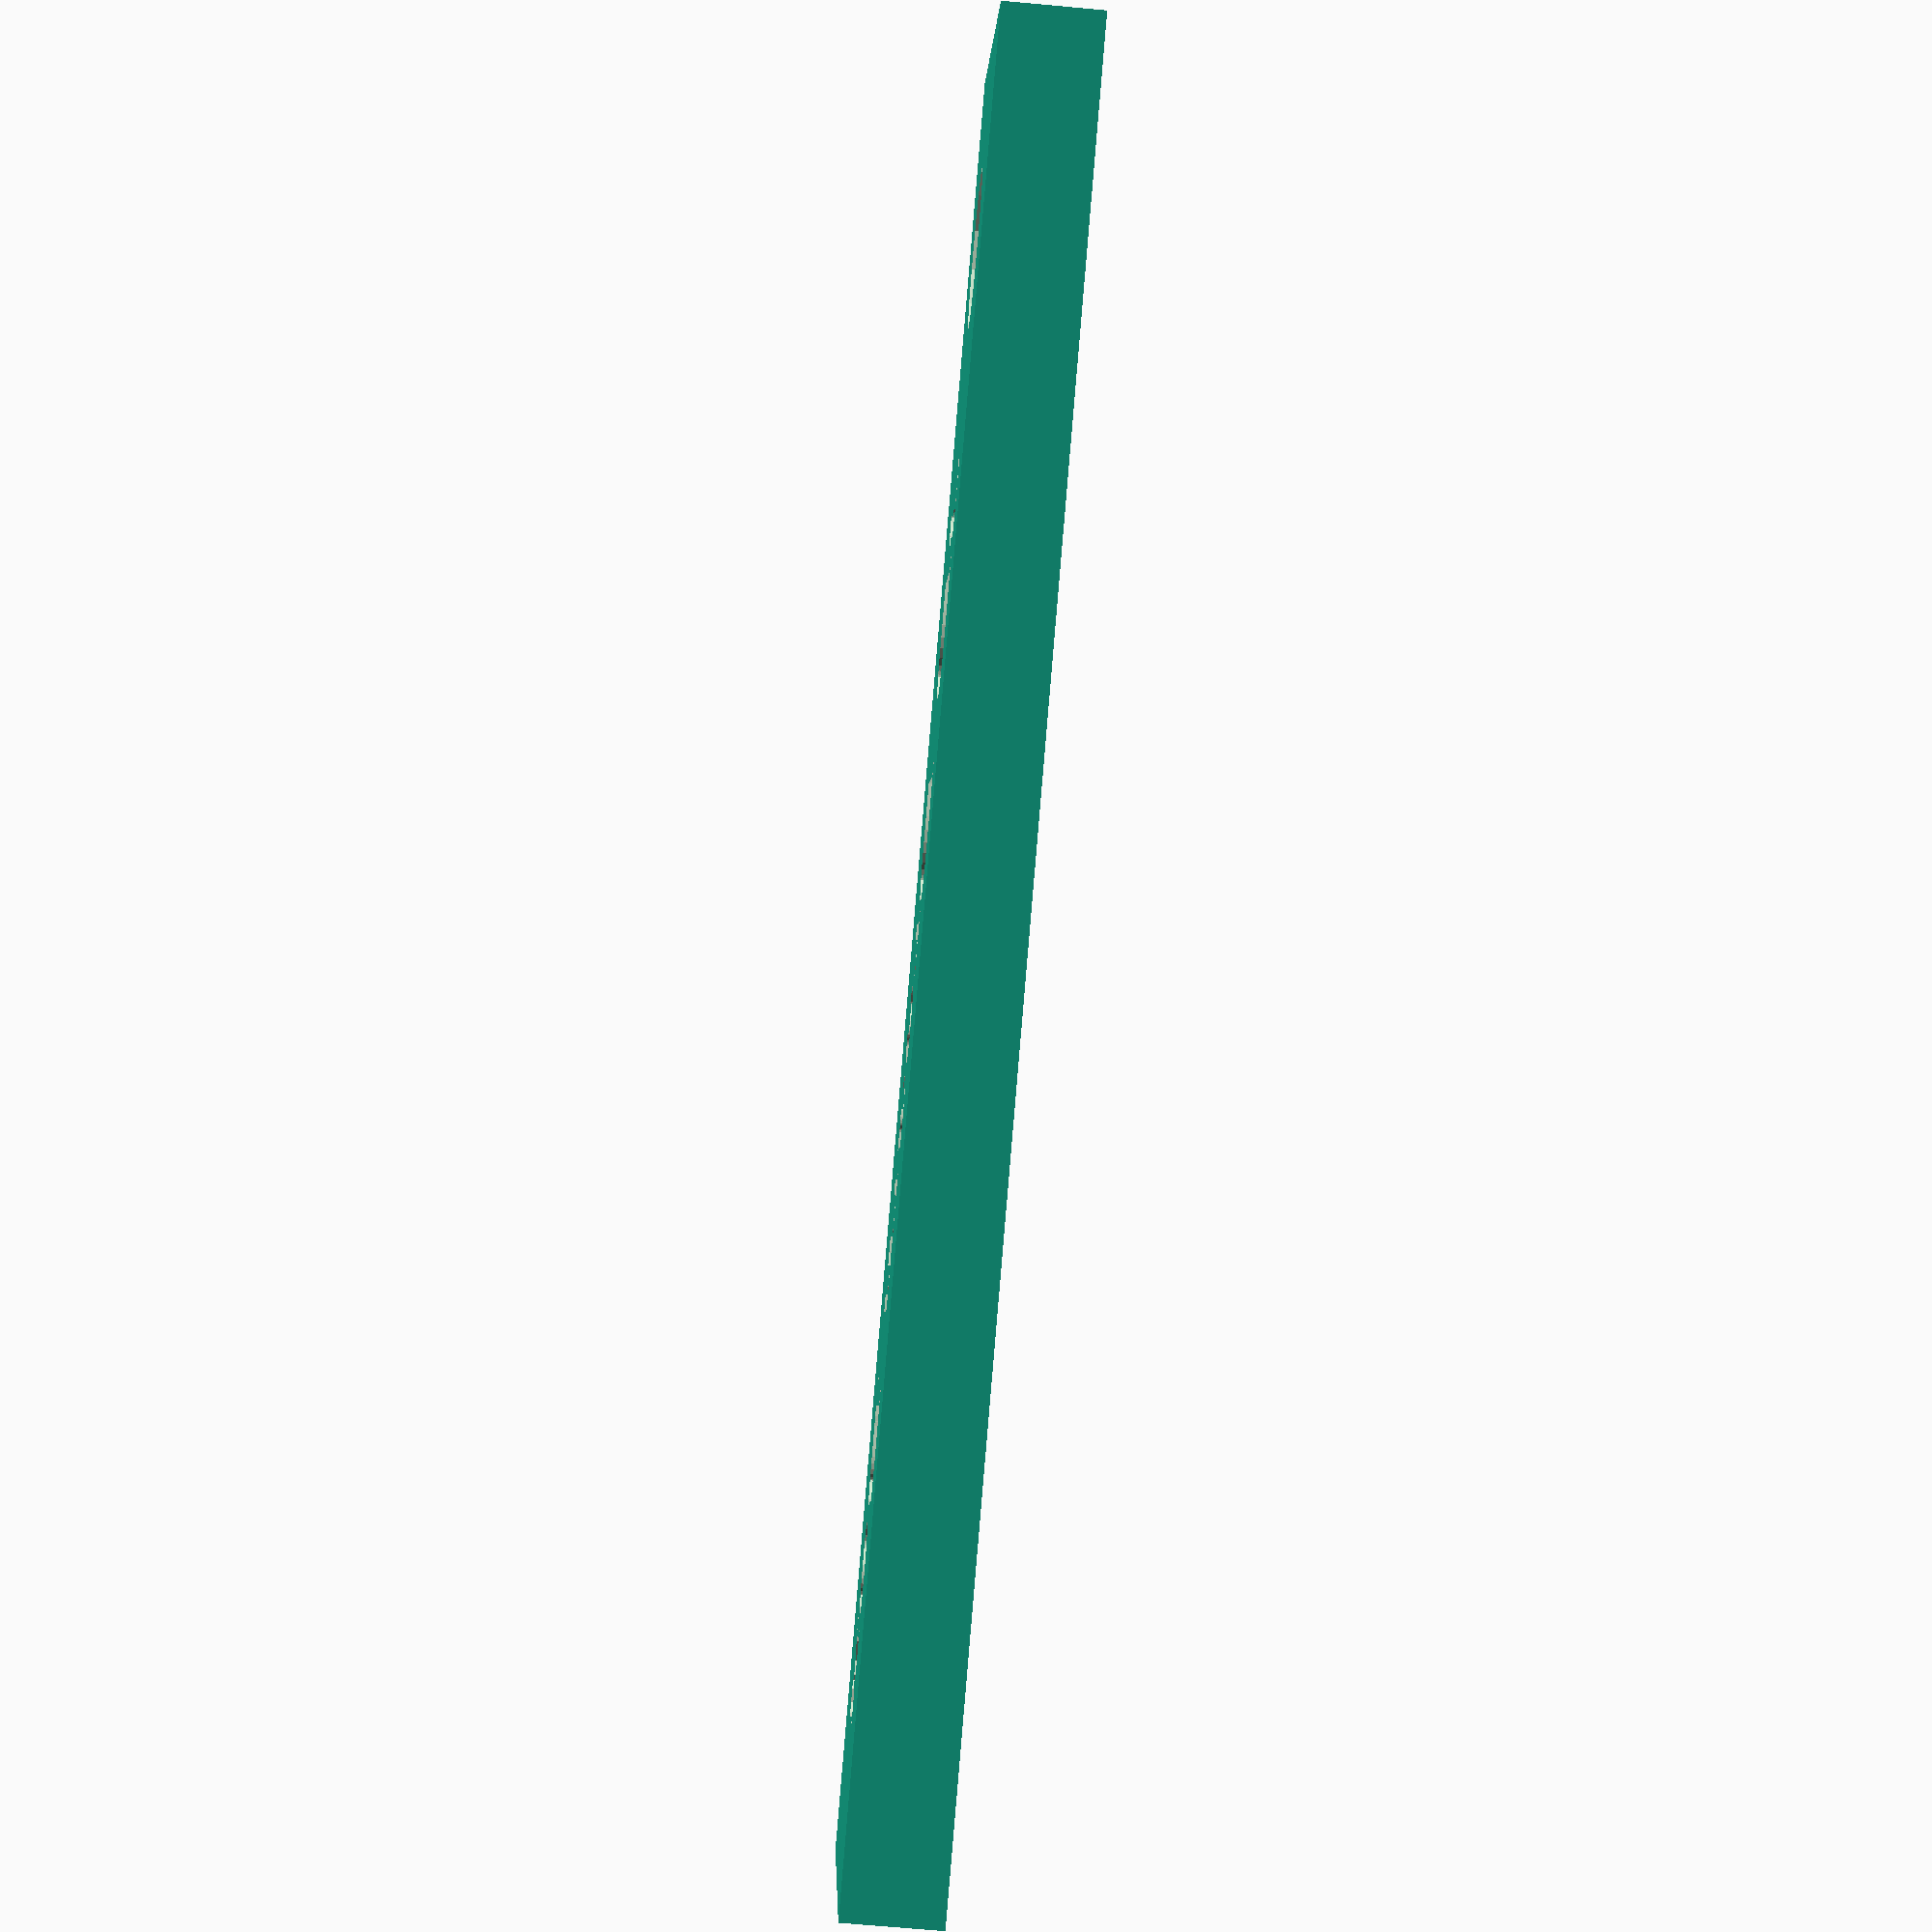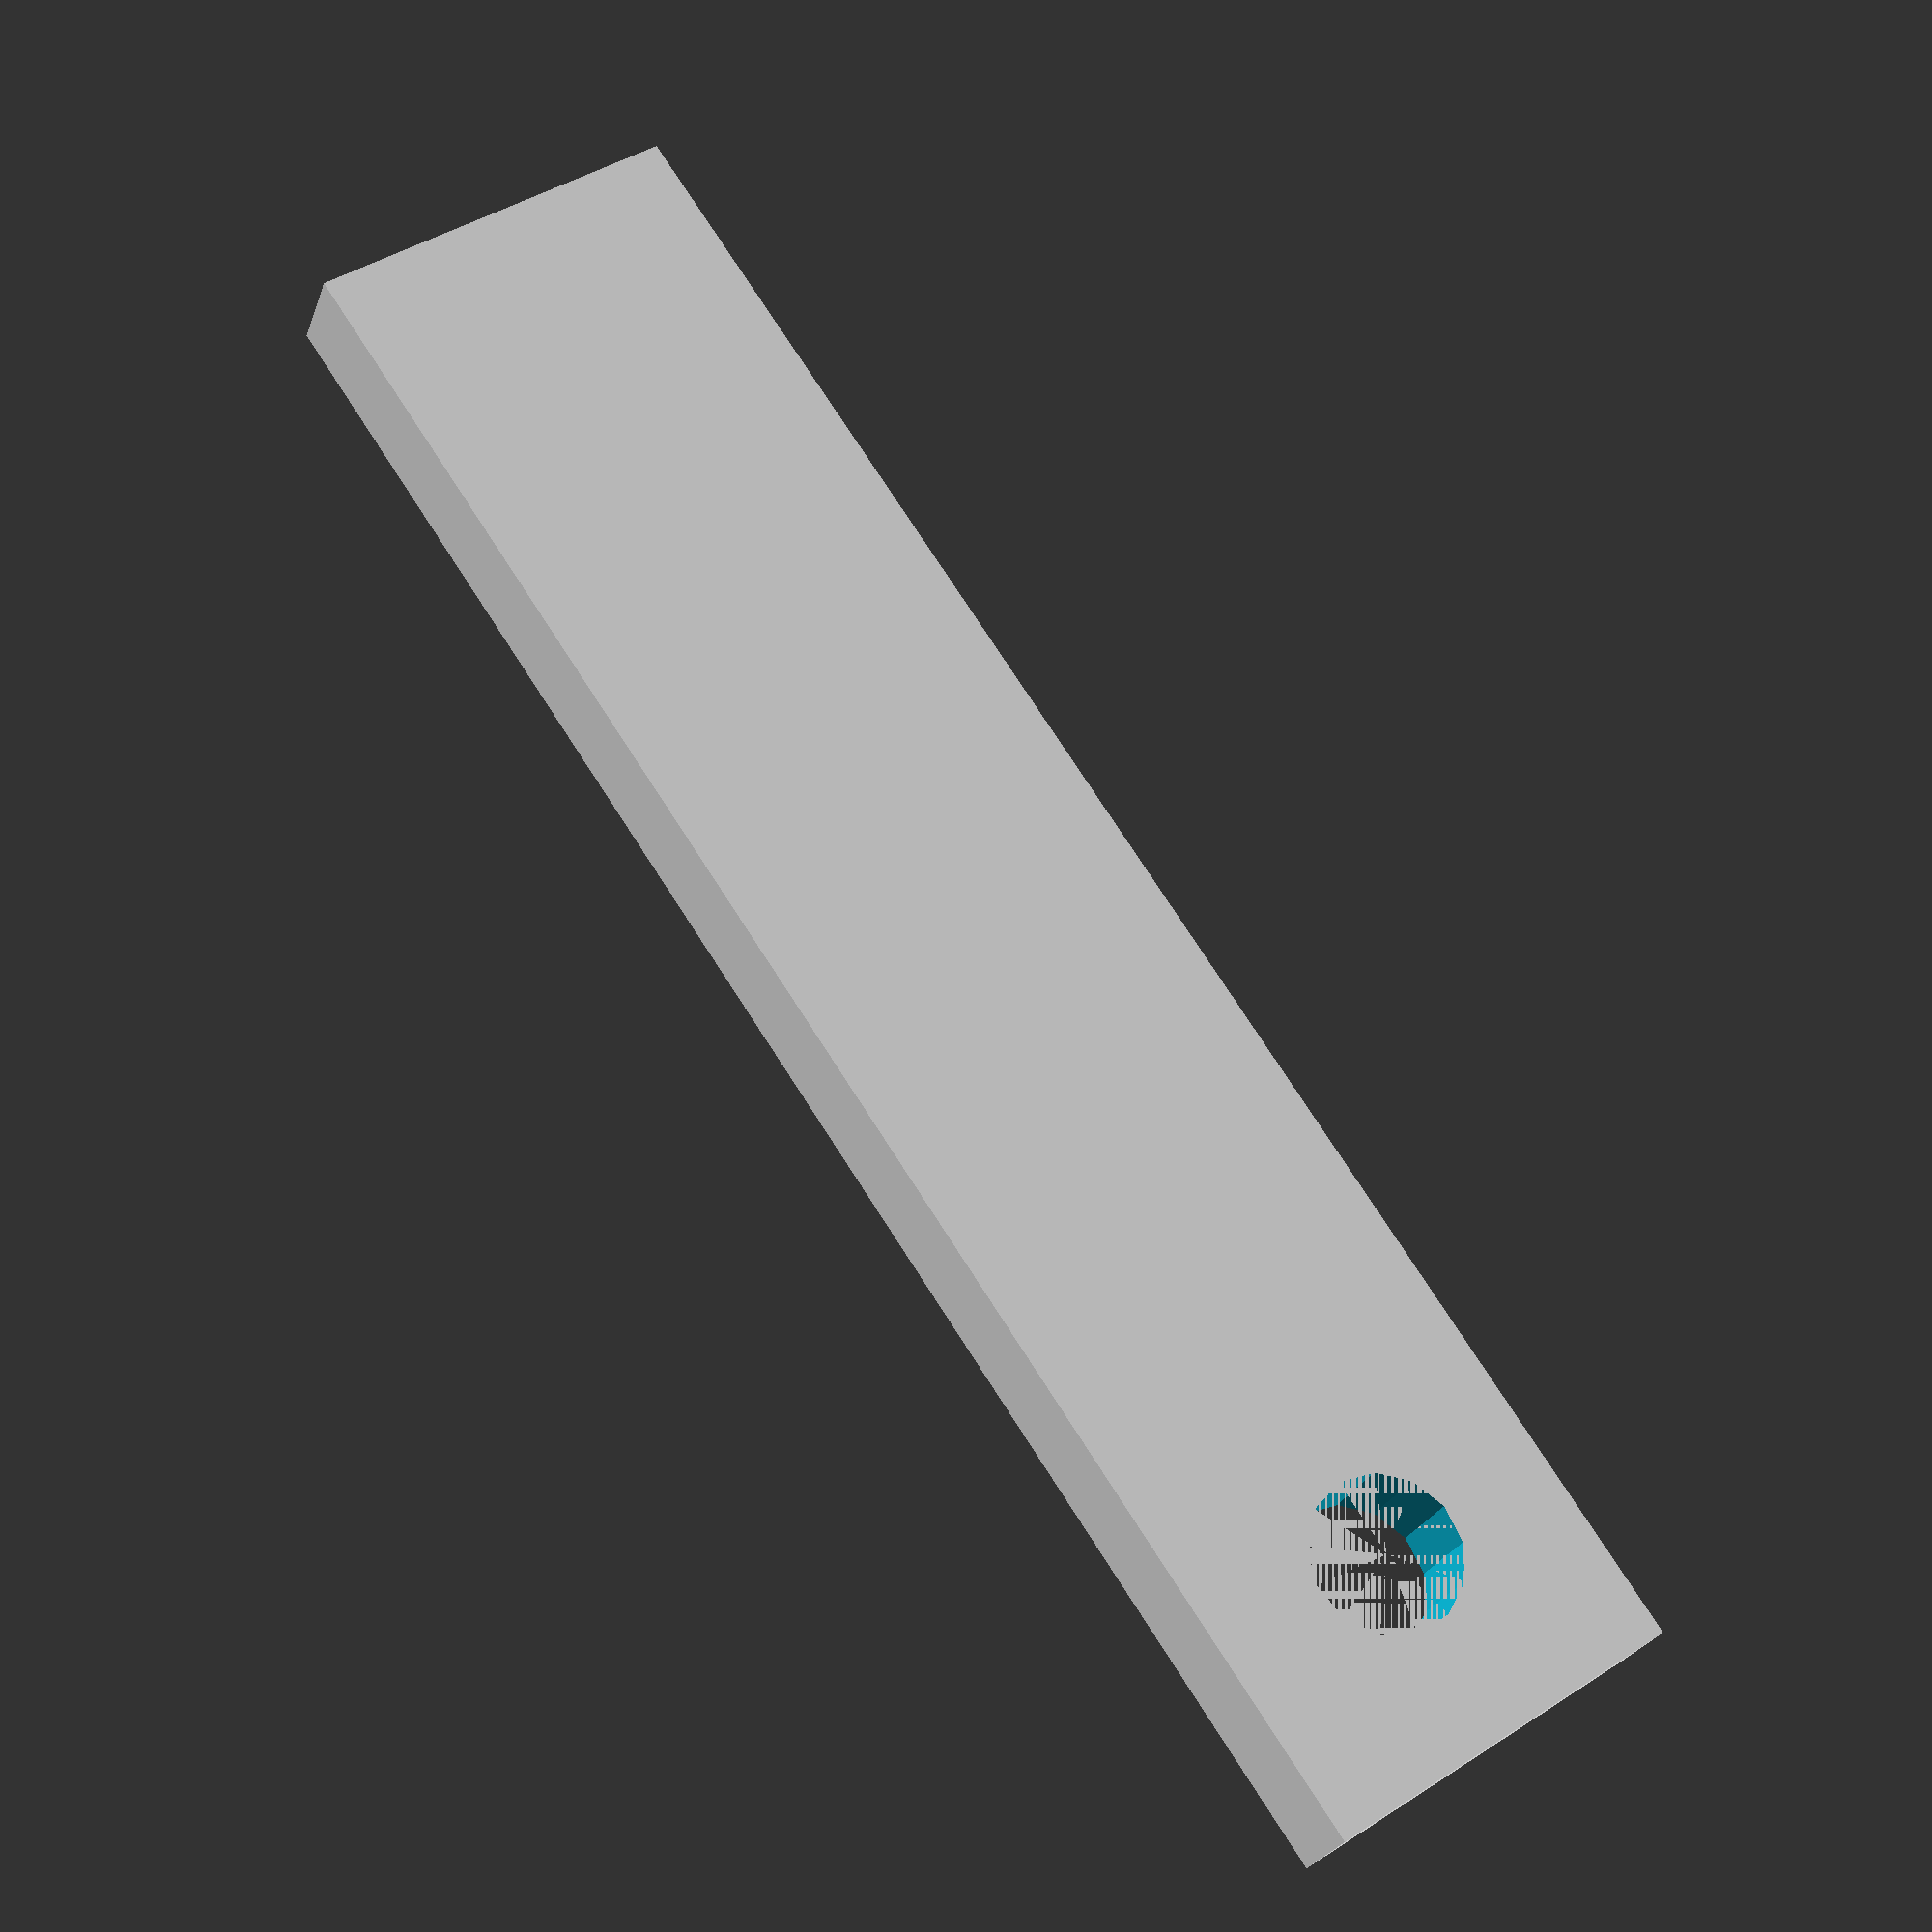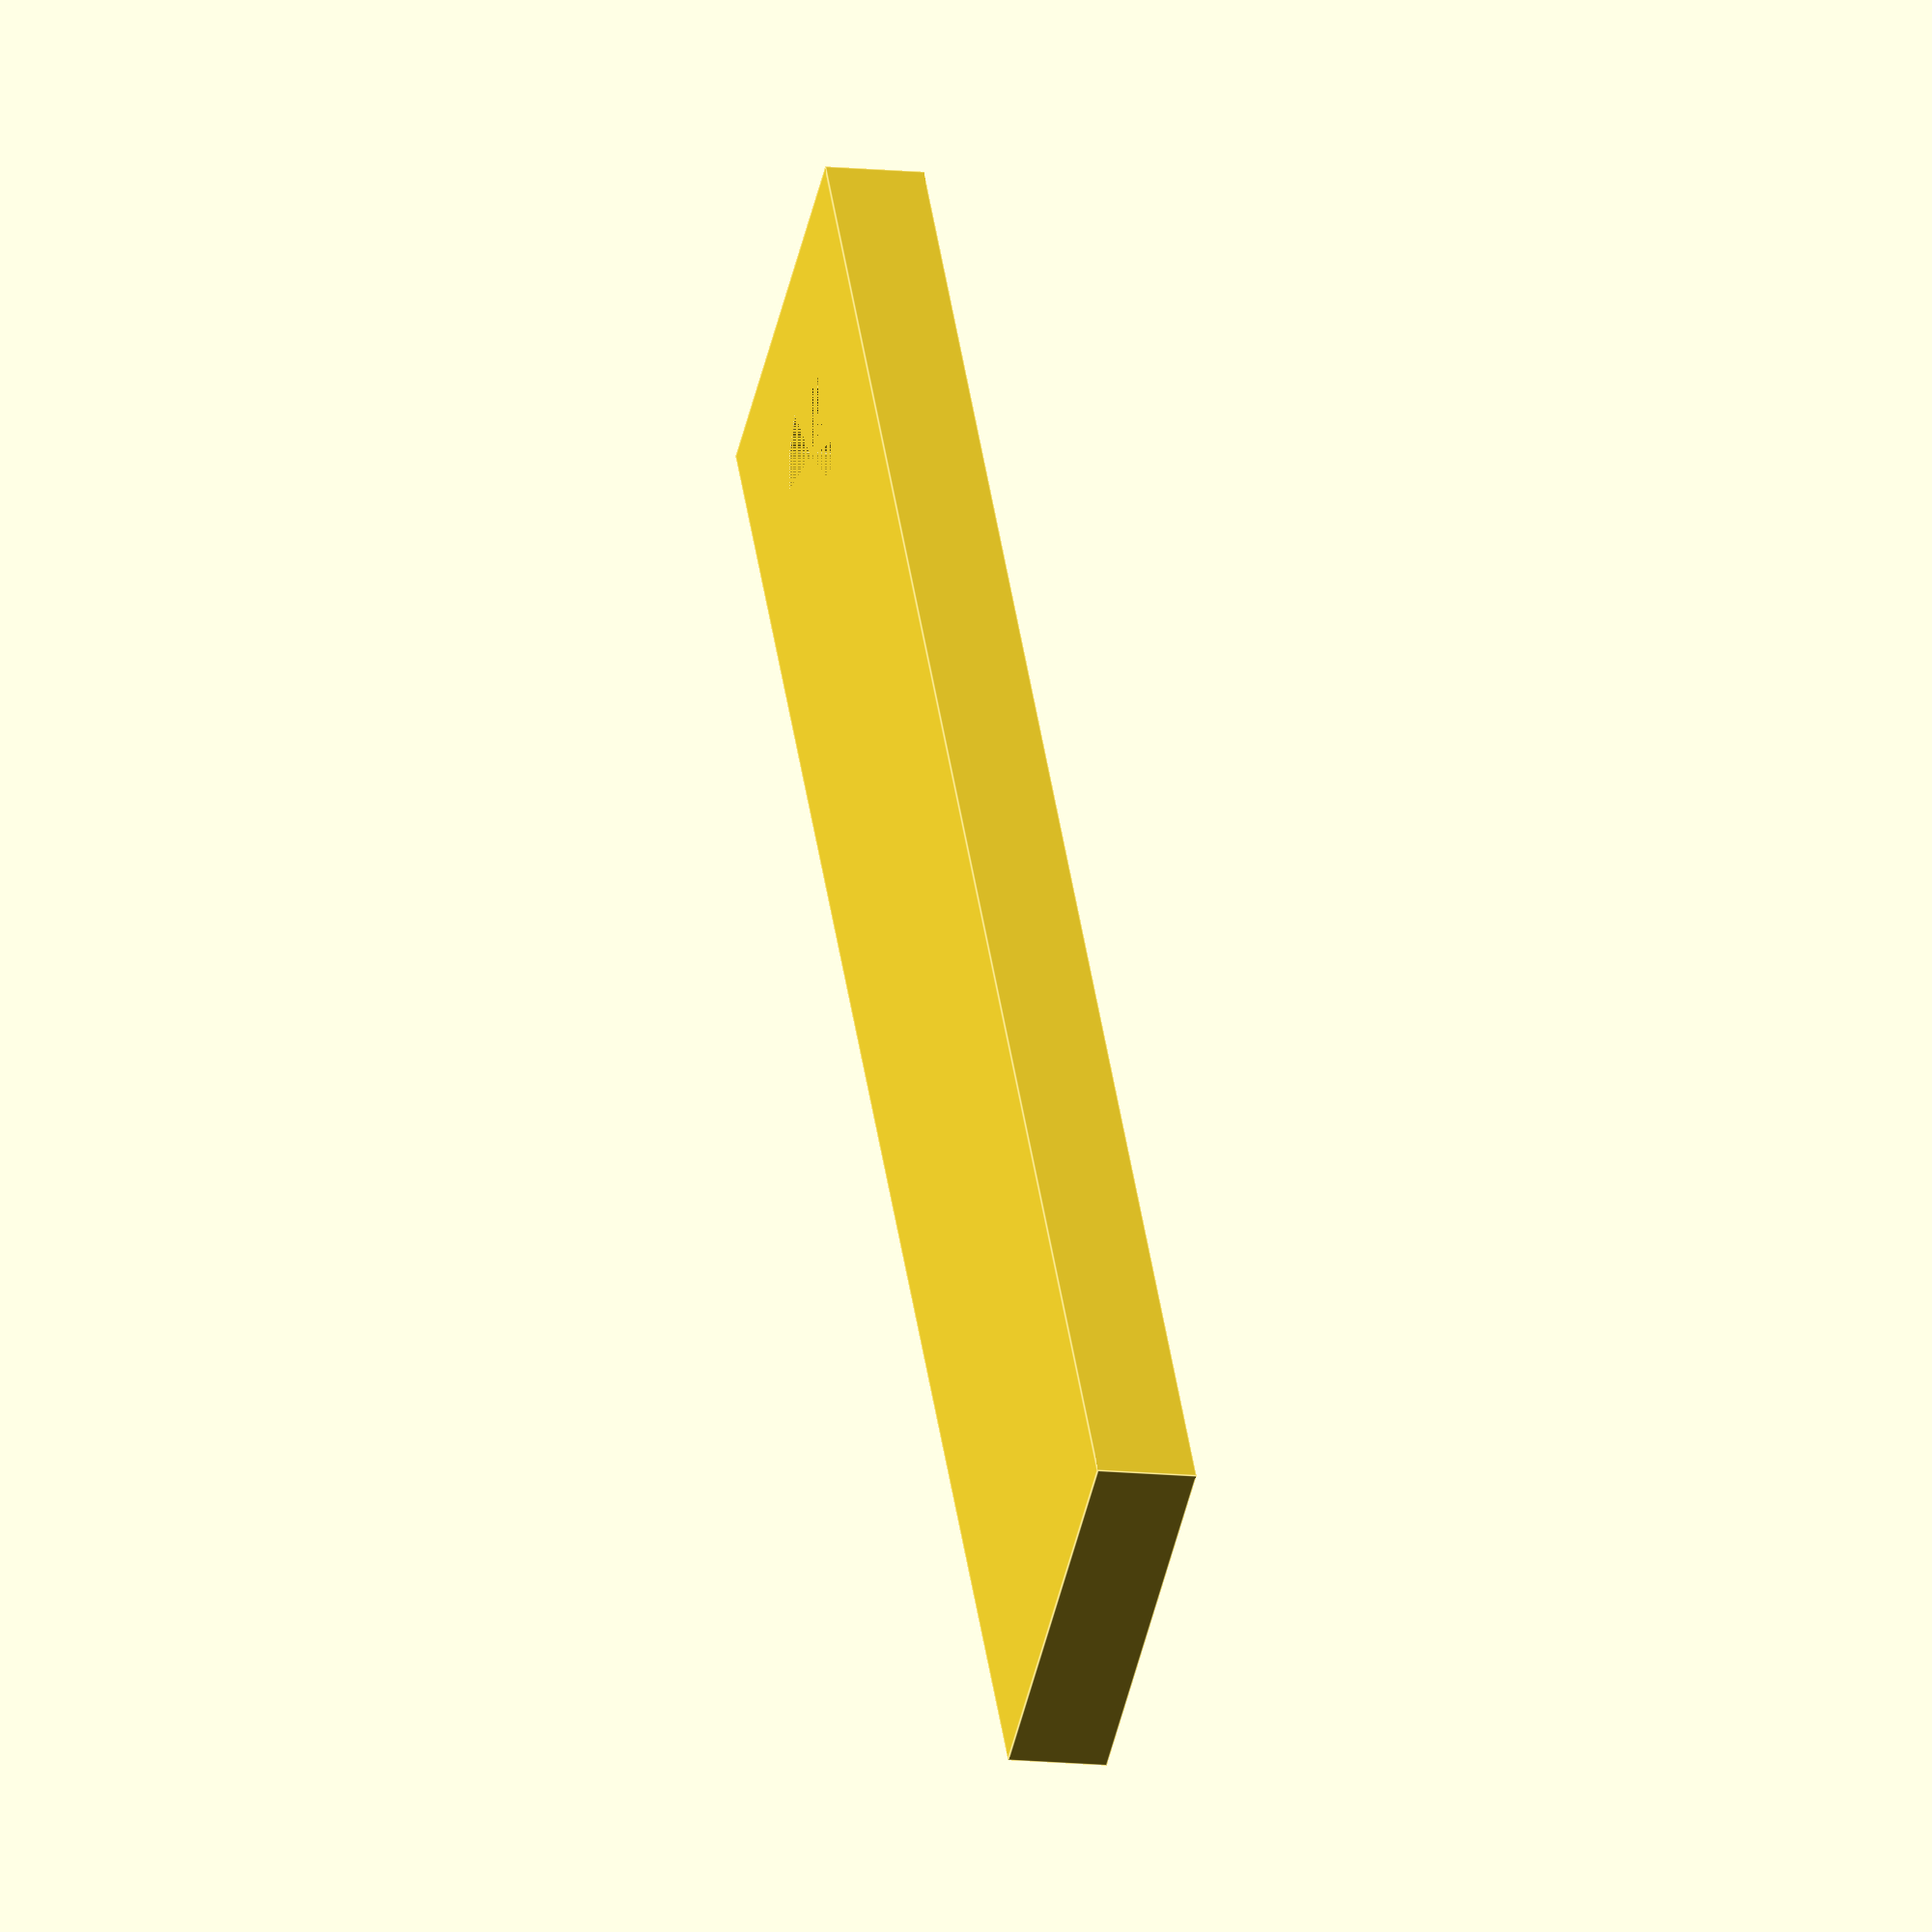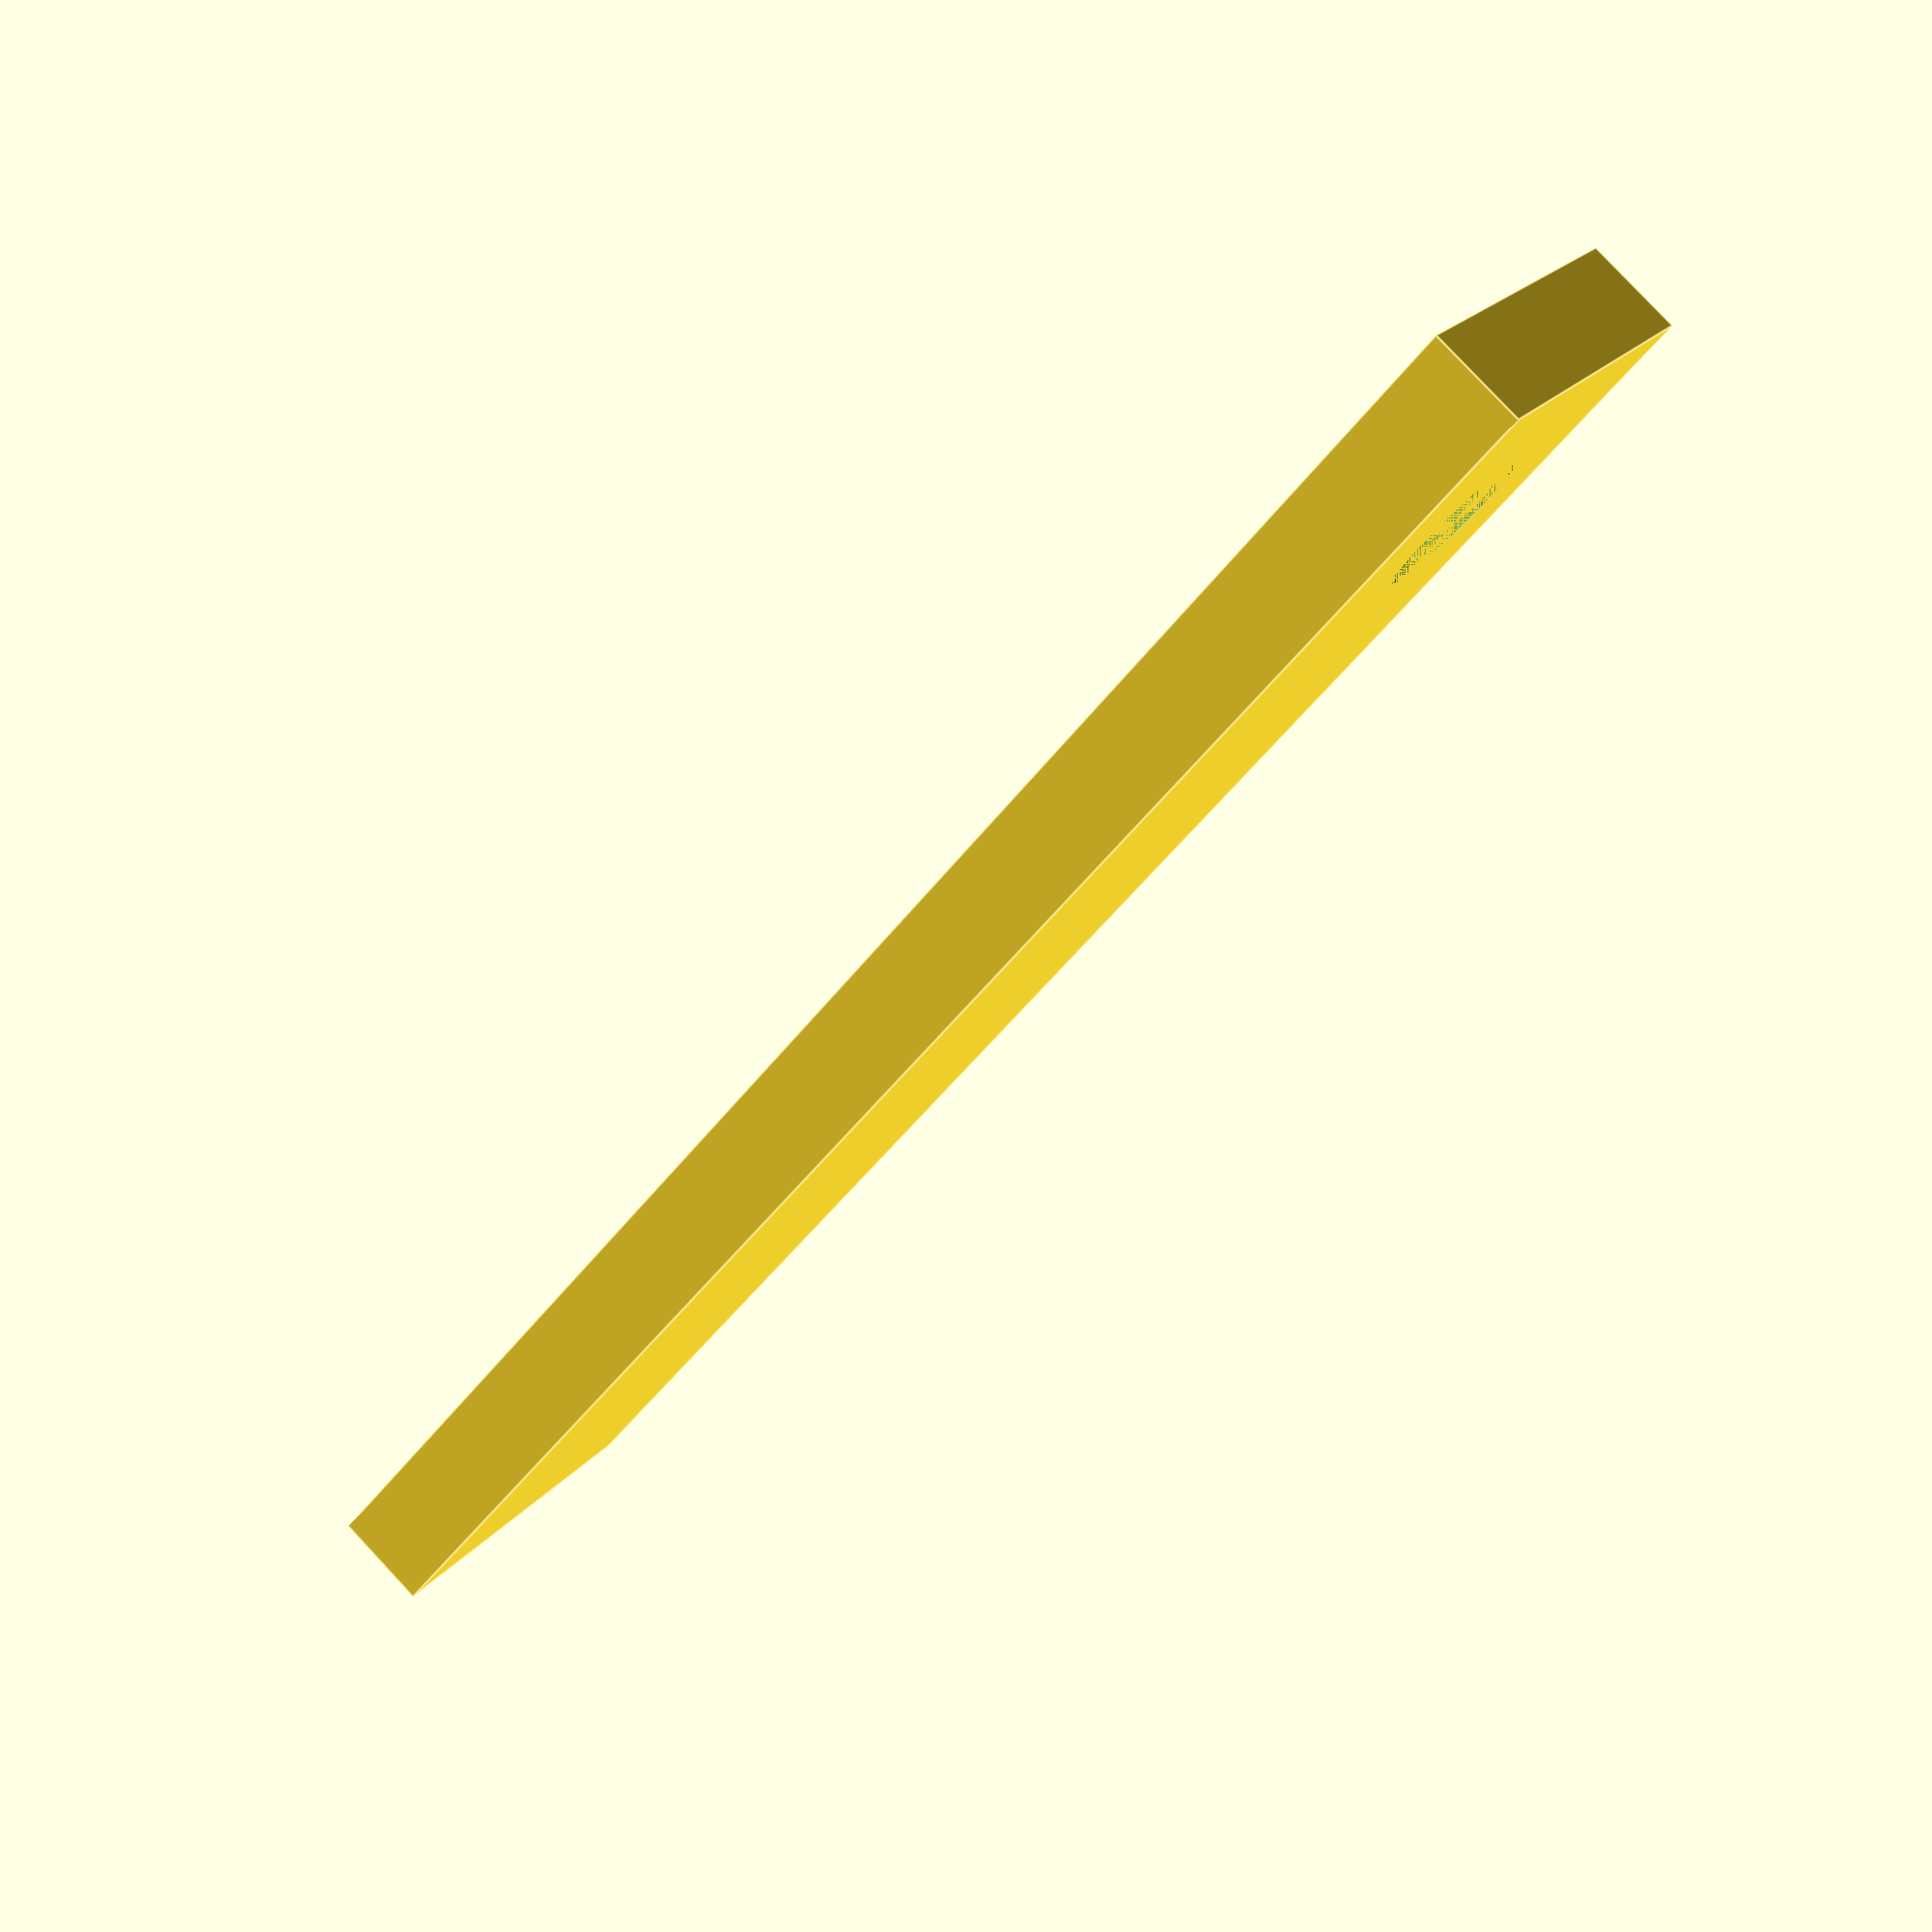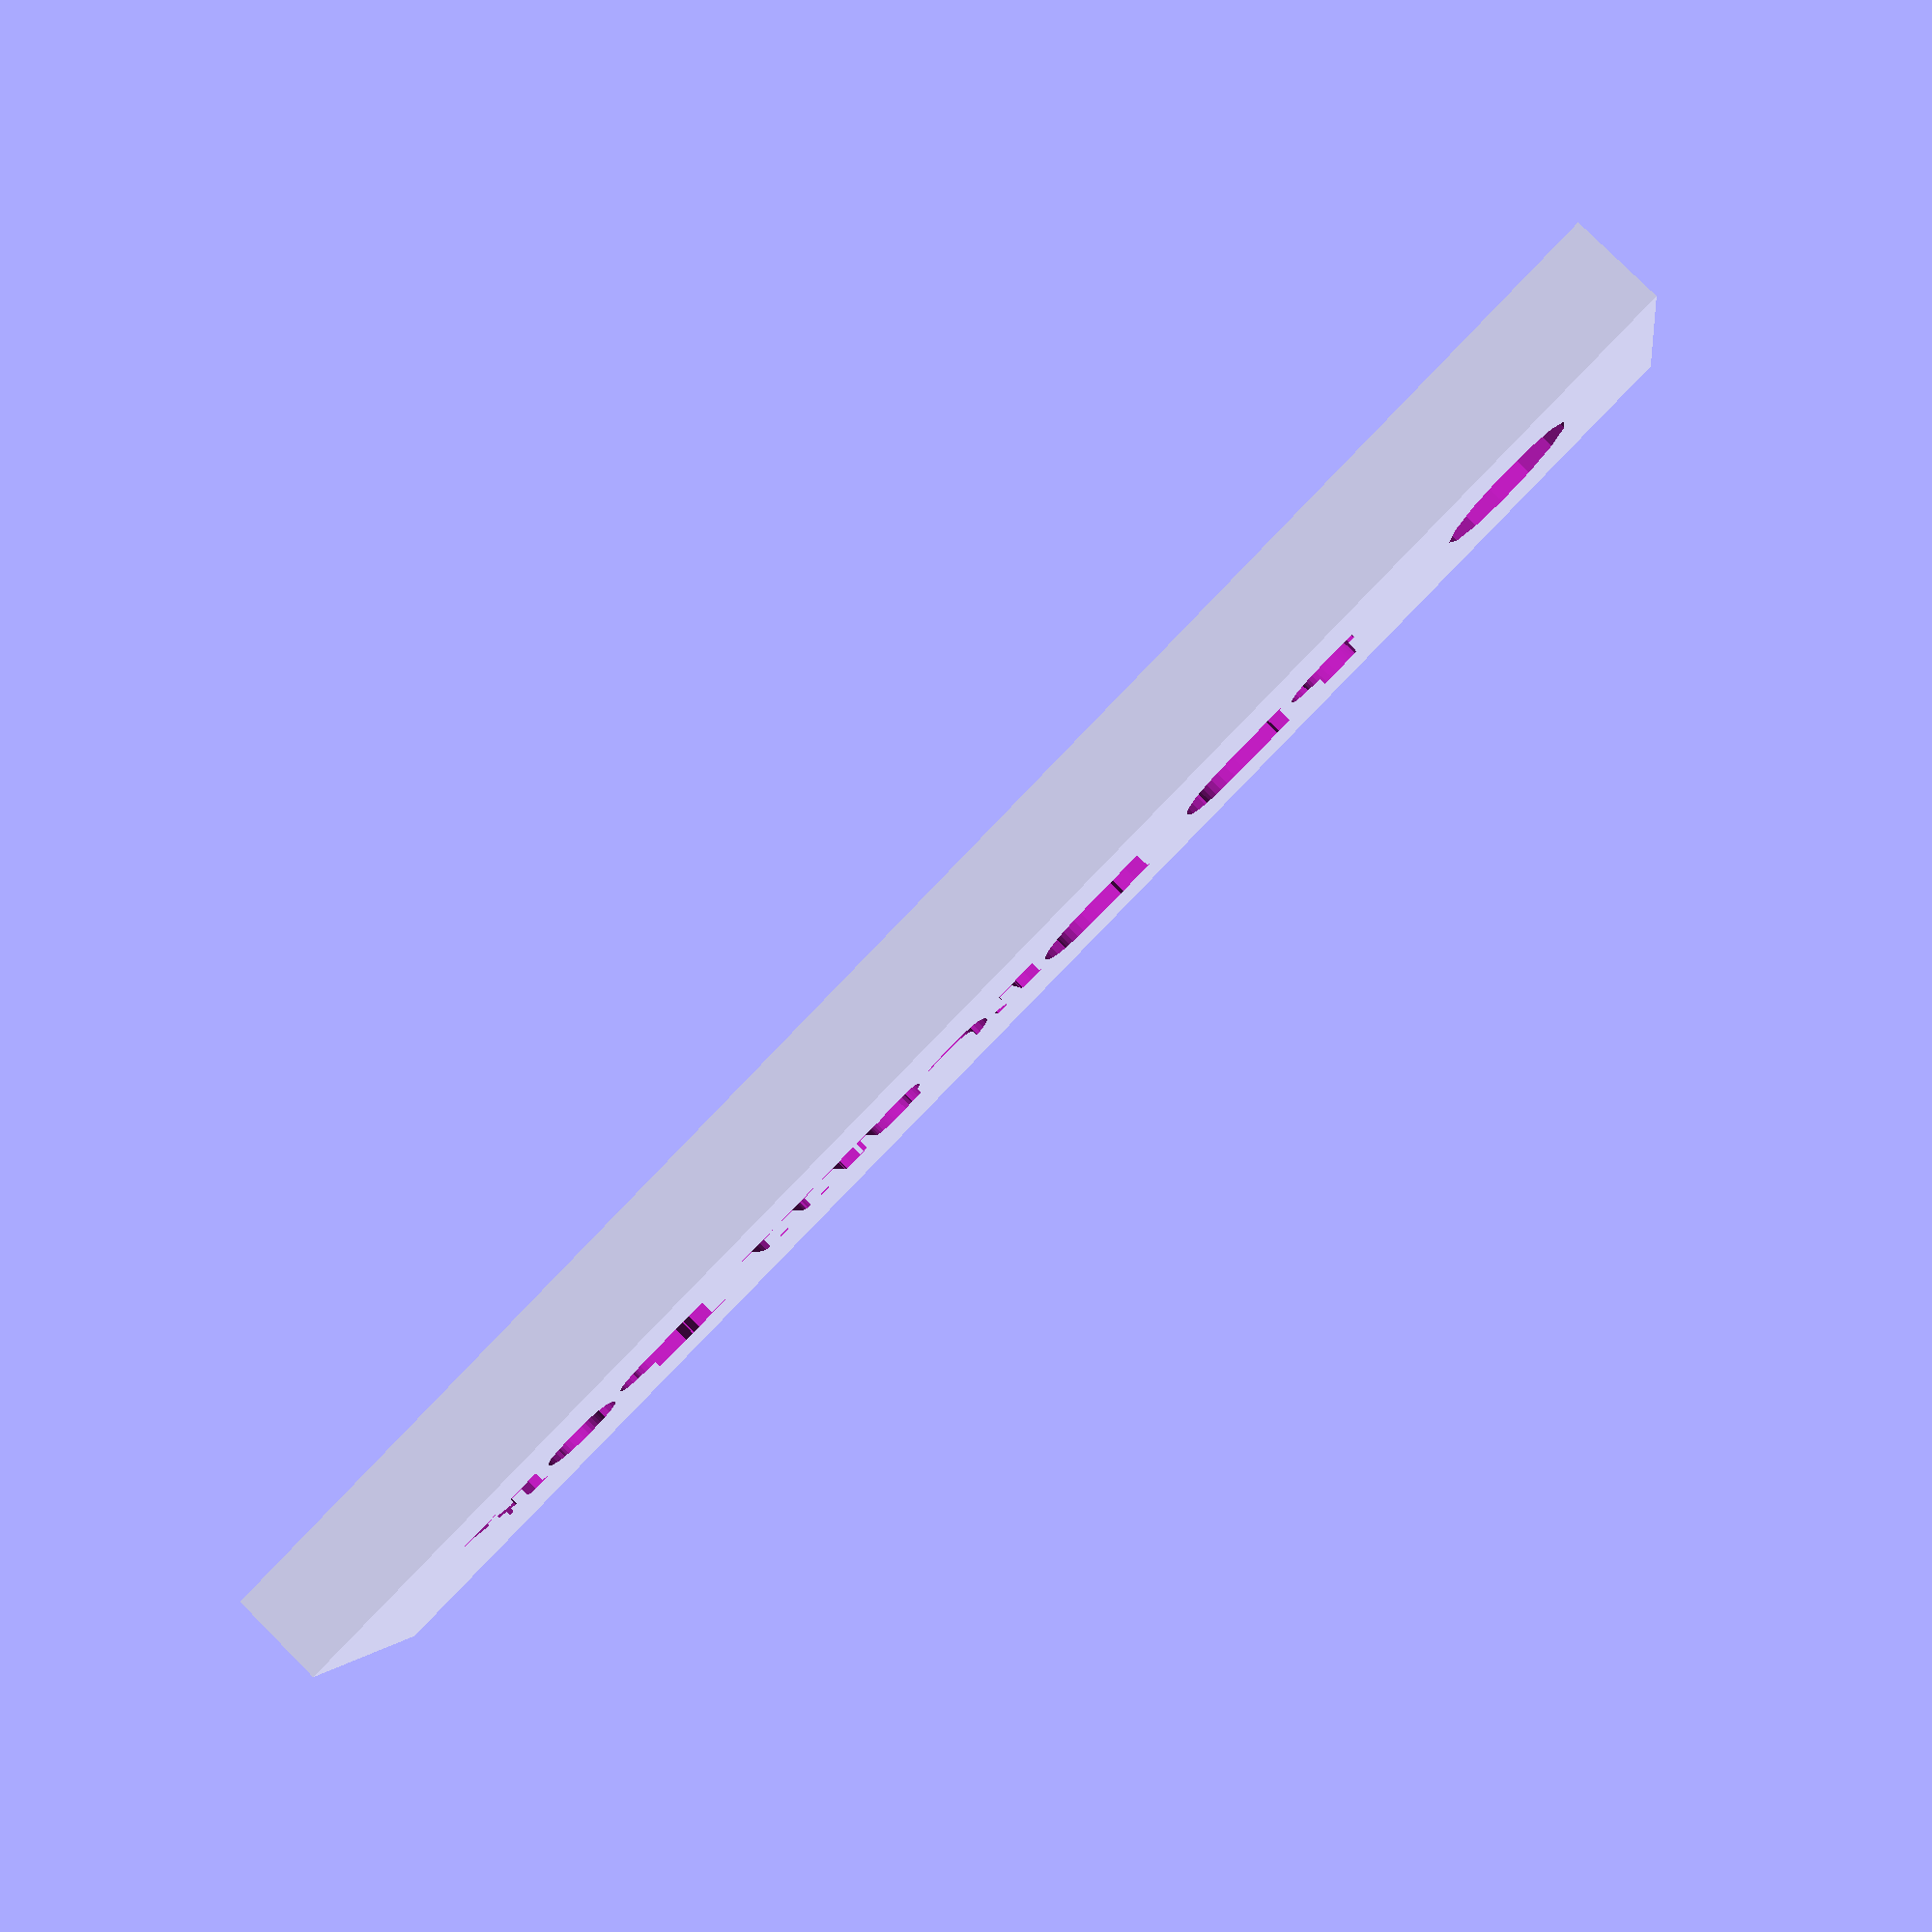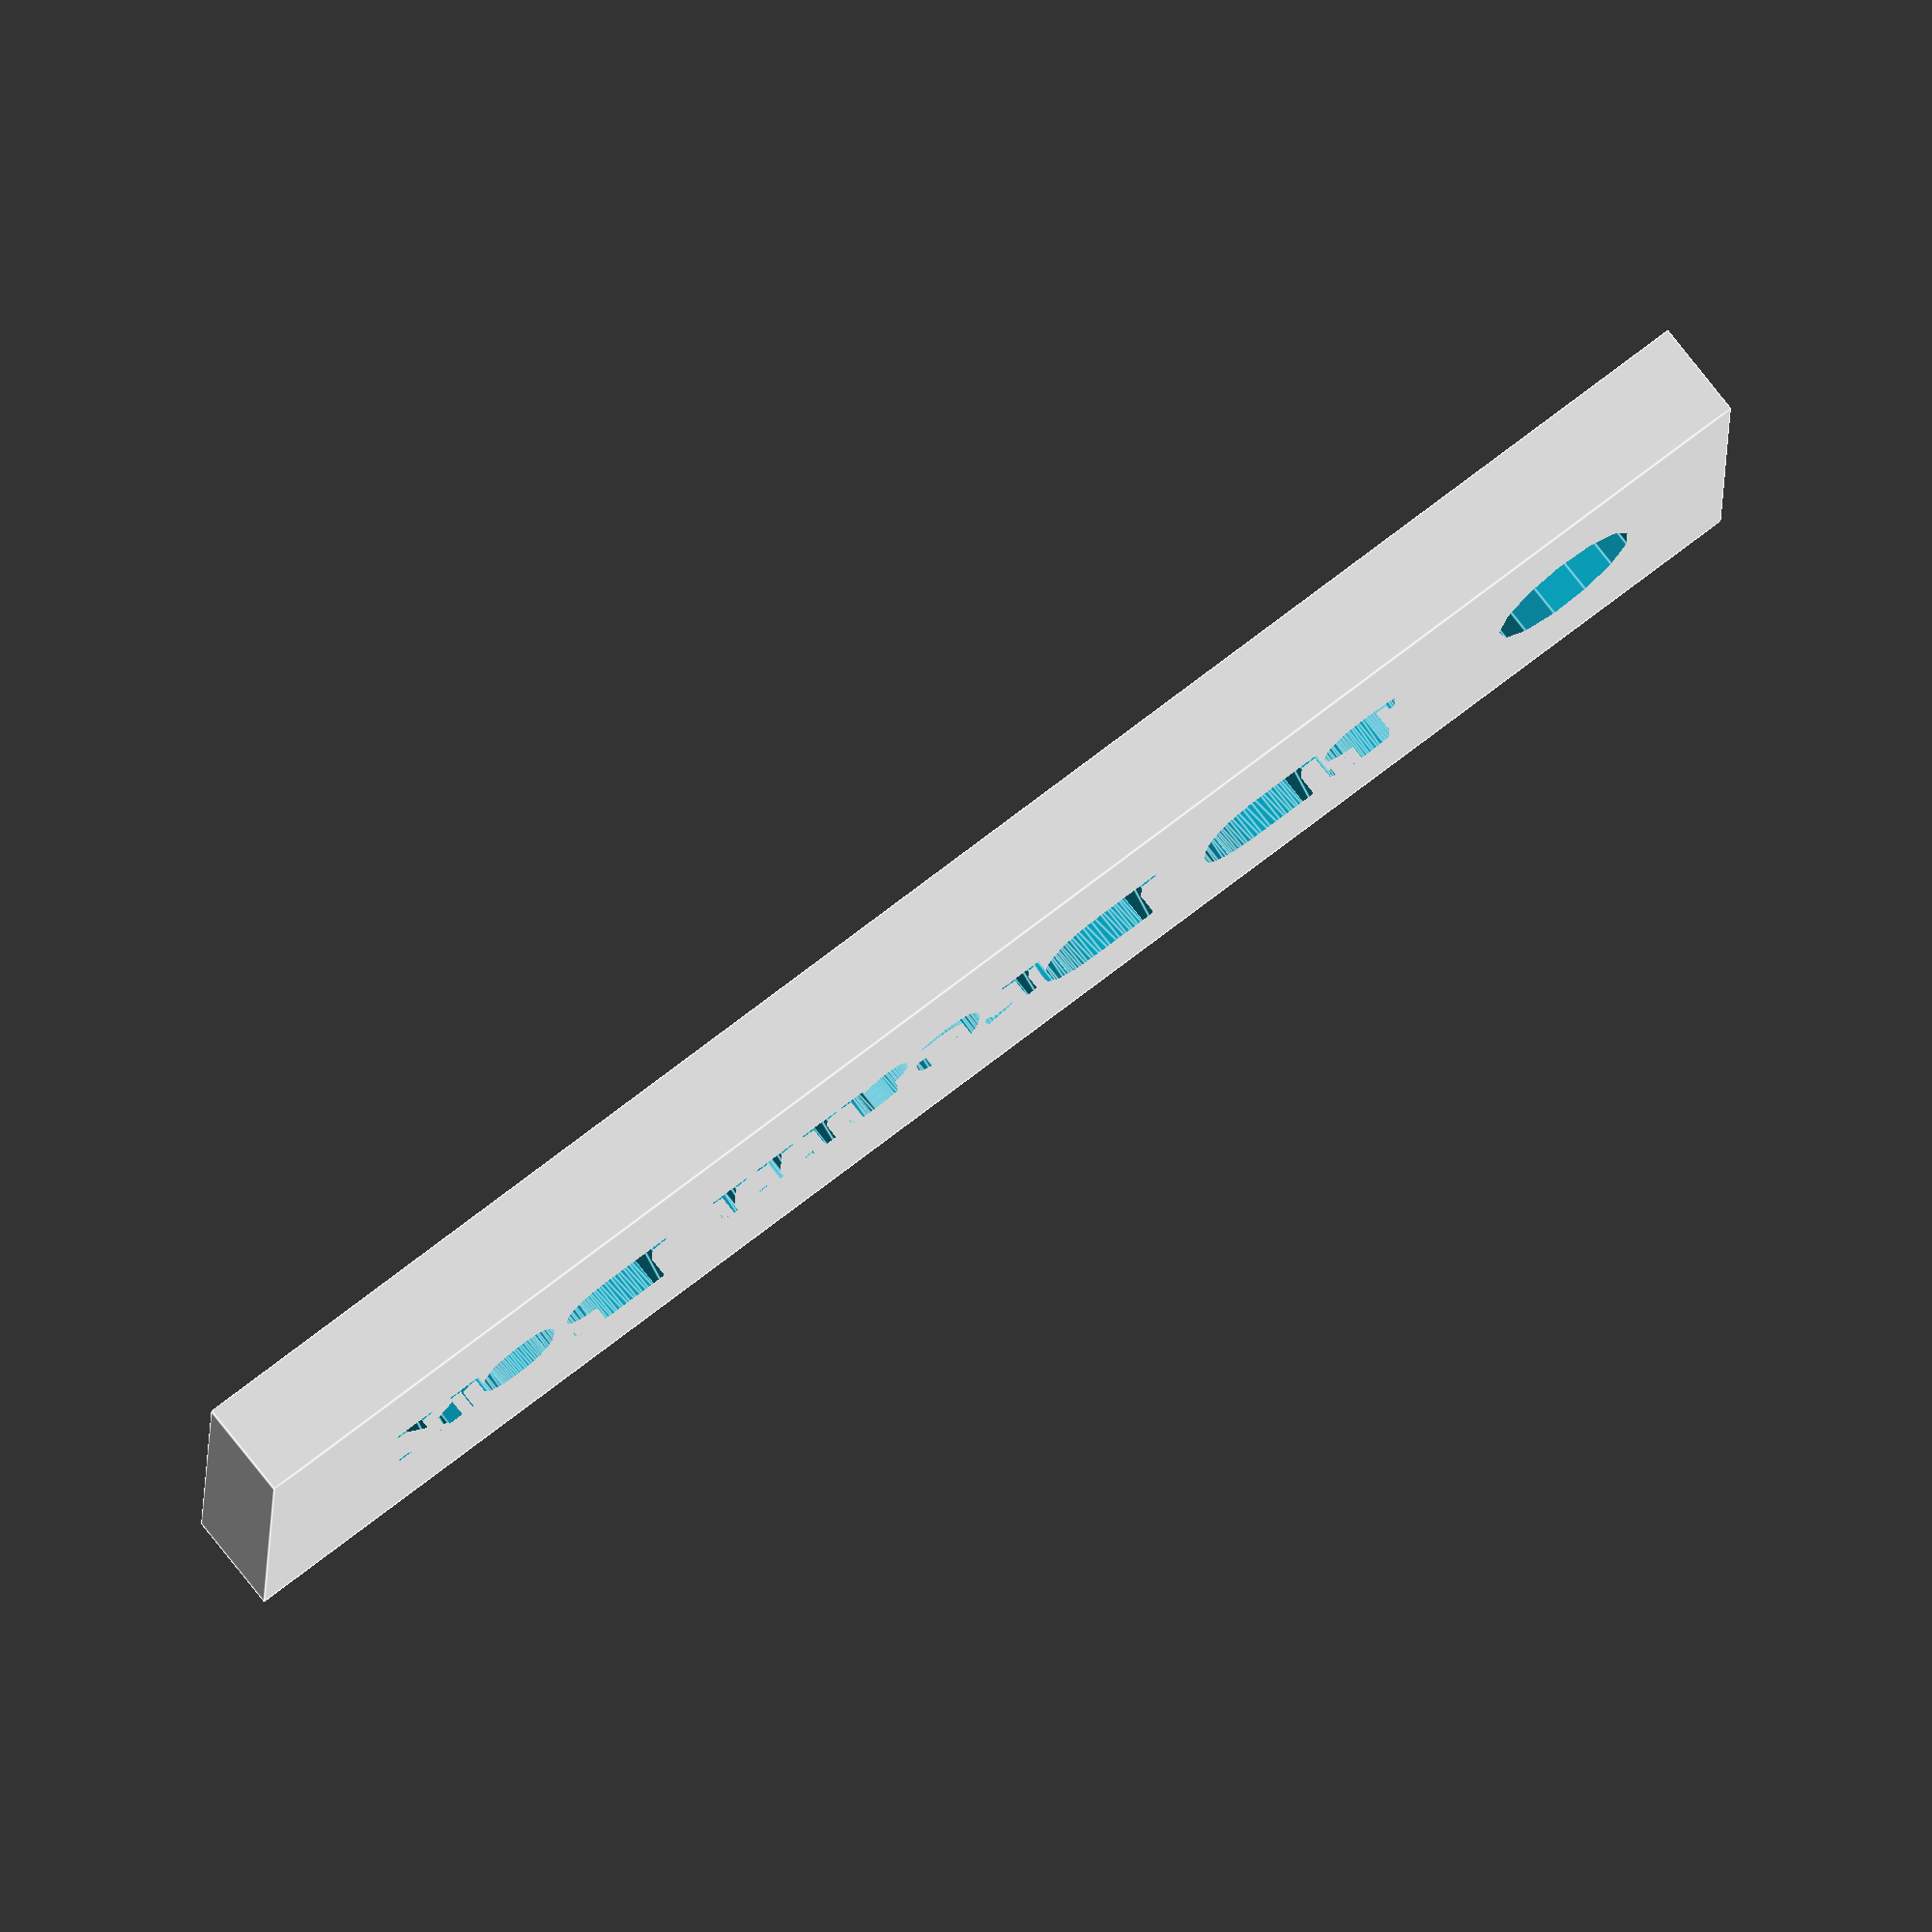
<openscad>
xSize = 90; // length

myFont = "Liberation Sans"; // [Liberation Mono, Liberation Sans,]
myText = "3D Dream Box"; 
holeDia = 4; // [2:9] 
difference() {
  difference() {
    cube([xSize, 20, 5], center=false);

    translate([10, 10, 0]){
      cylinder(r1=holeDia, r2=holeDia, h=20, center=false);
    }
  }

  translate([20, 7.5, 3]){
    // size is multiplied by 0.75 because openScad font sizes are in points, not pixels
    linear_extrude( height=5, twist=0, center=false){
      text(myText, font = "Liberation Serif", size = 10*0.75);
    }

  }
}
</openscad>
<views>
elev=68.9 azim=158.2 roll=84.8 proj=p view=solid
elev=204.9 azim=124.5 roll=16.7 proj=p view=wireframe
elev=11.4 azim=124.0 roll=254.7 proj=o view=edges
elev=277.7 azim=37.7 roll=136.8 proj=p view=edges
elev=279.6 azim=169.7 roll=315.0 proj=p view=solid
elev=104.9 azim=1.8 roll=217.9 proj=o view=edges
</views>
